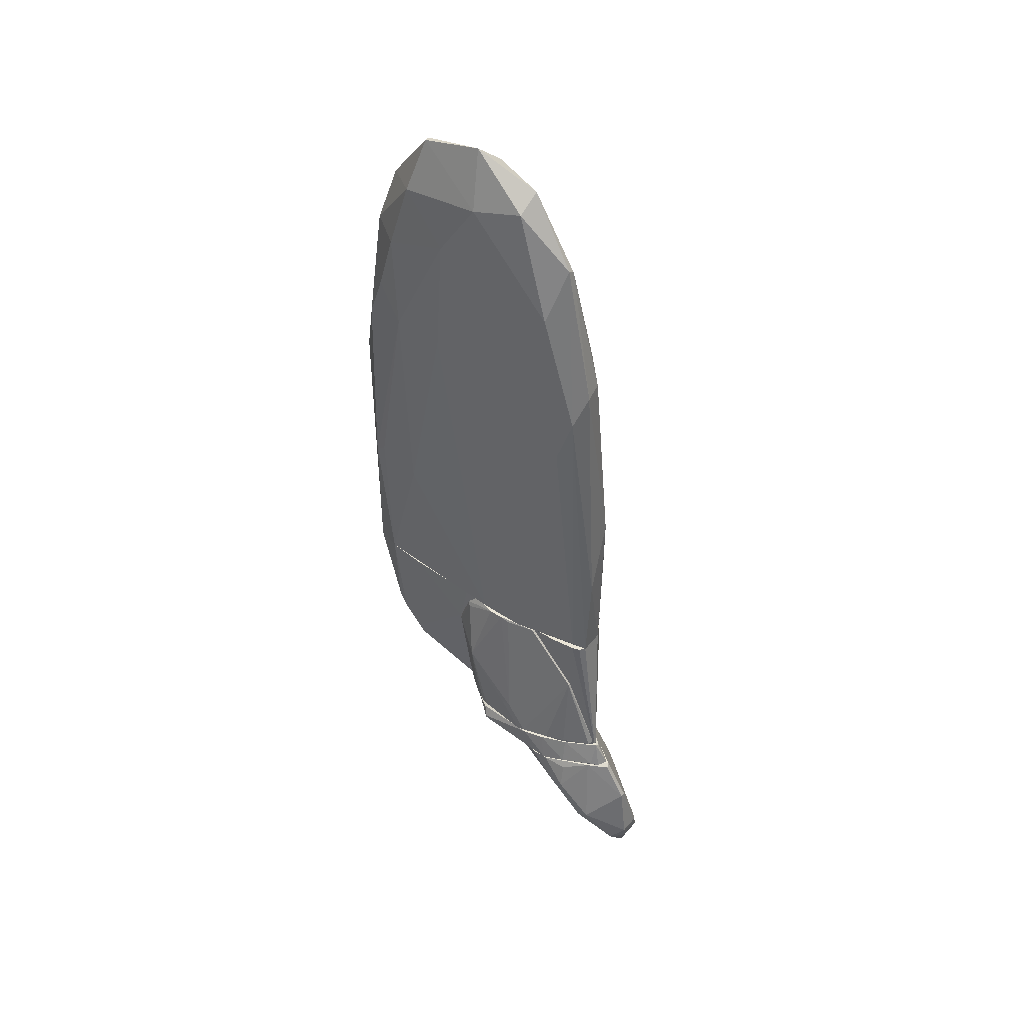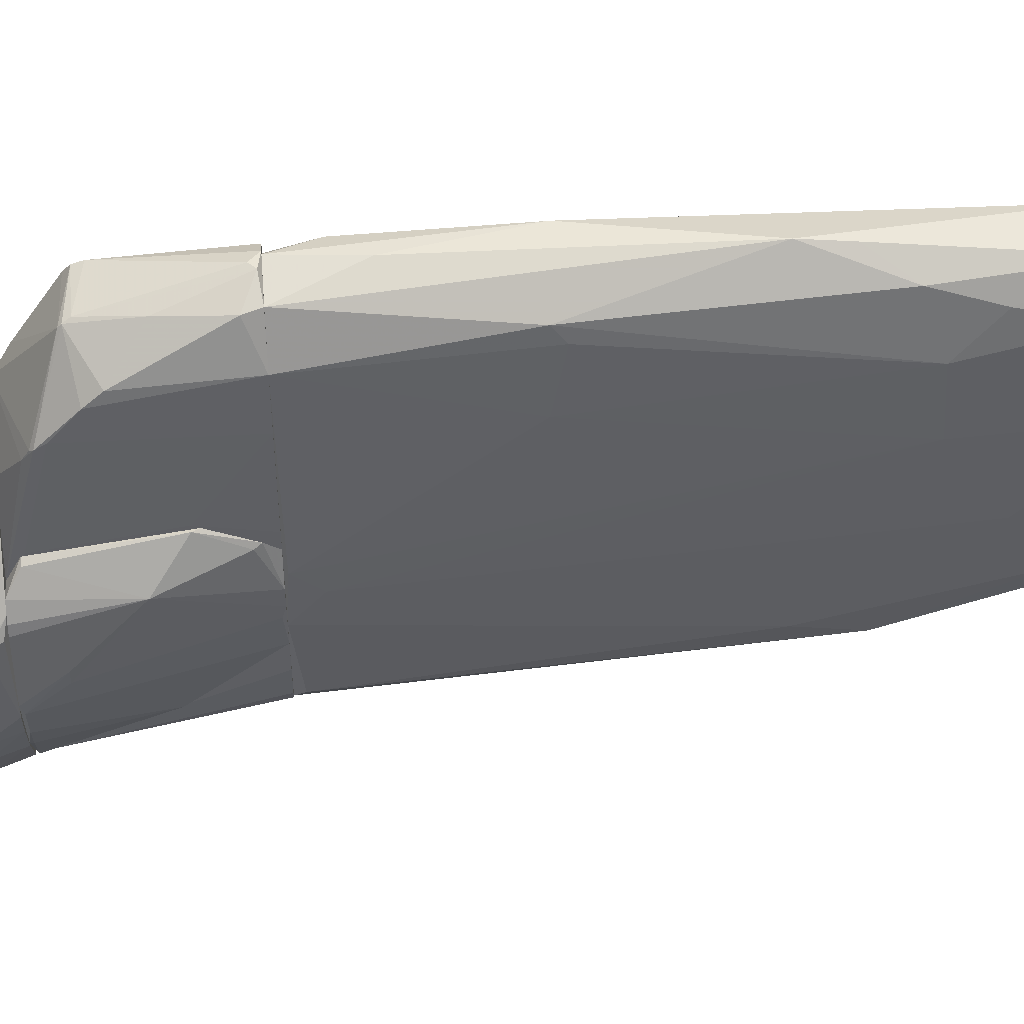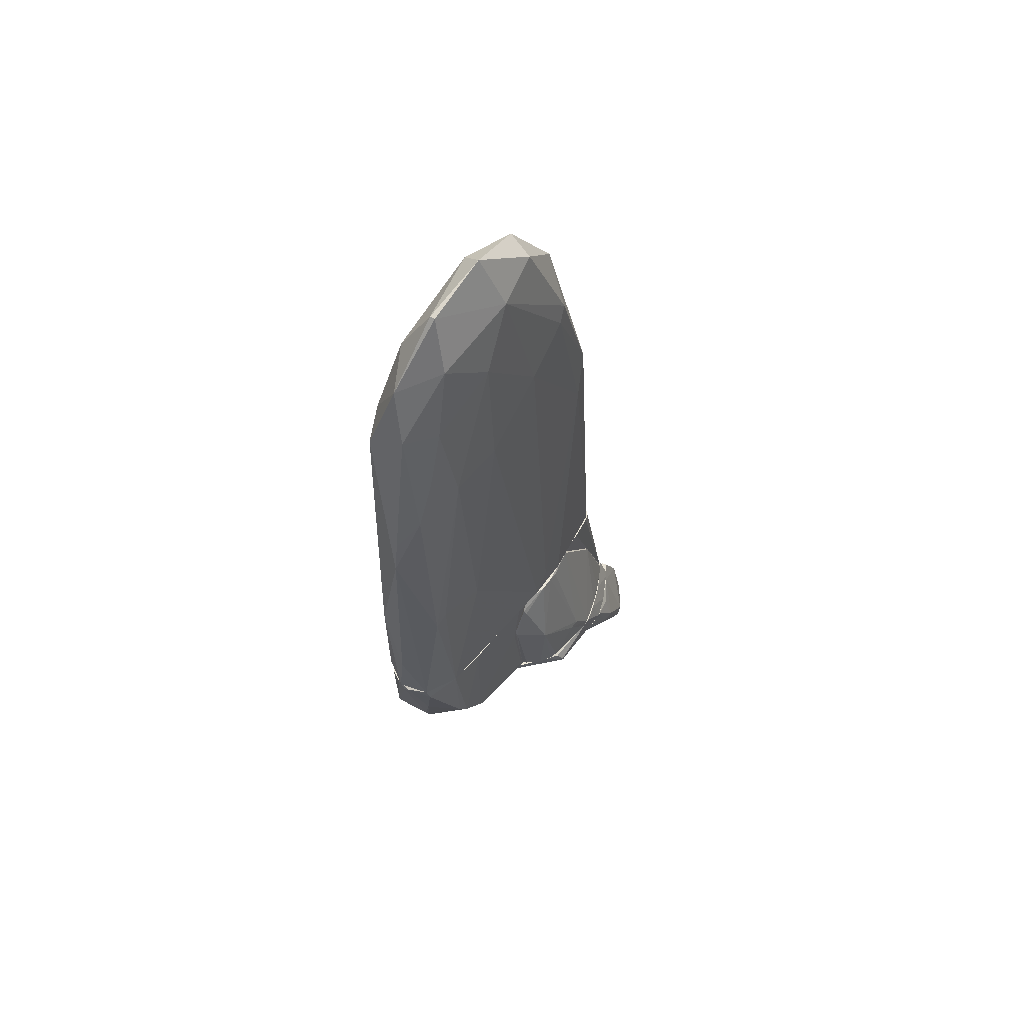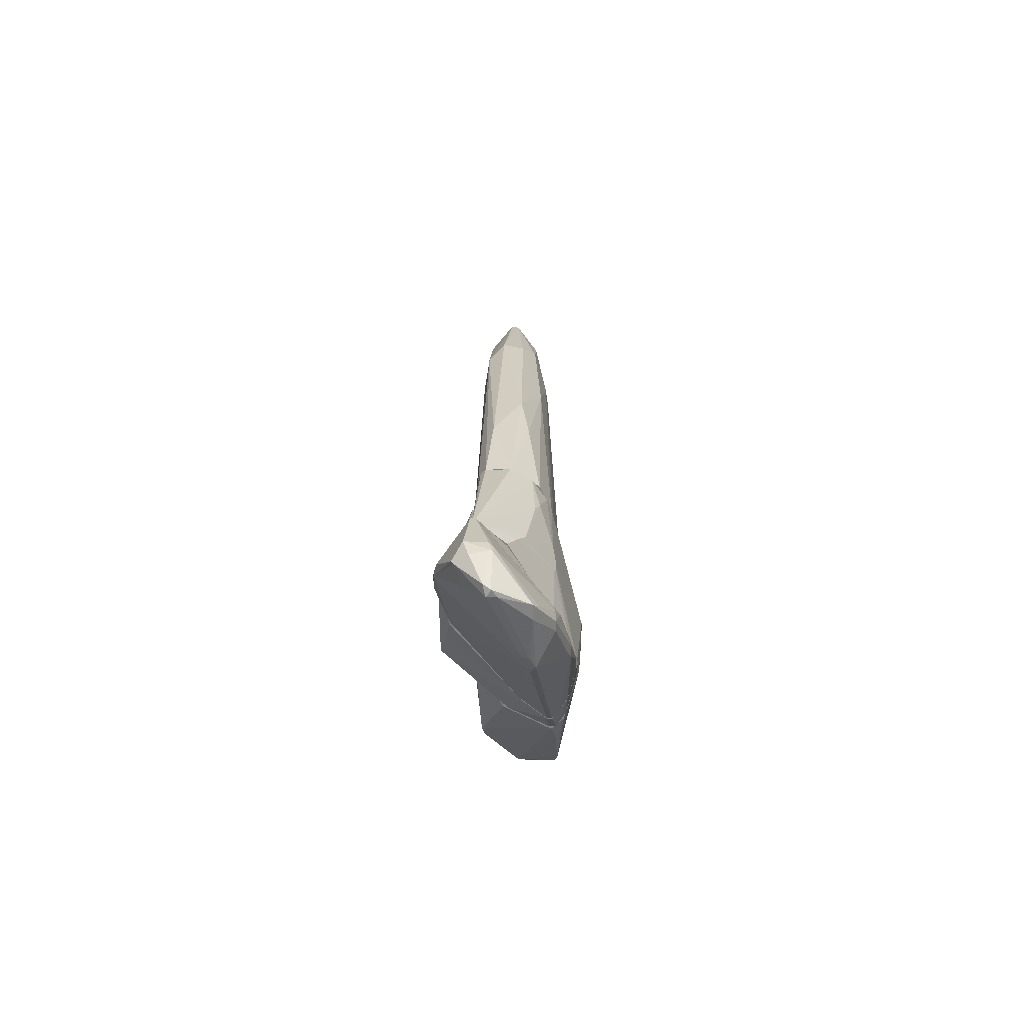
<metadata>
{"format":"obj","ext":"obj","renderer":"f3d","projection":"perspective","resolution":1024,"background":"white","views":[{"elev":46.1,"azim":125.8,"up":"+Y"},{"elev":50.3,"azim":85.5,"up":"+Z"},{"elev":57.0,"azim":33.8,"up":"+Y"},{"elev":-60.7,"azim":-179.7,"up":"+Y"}]}
</metadata>
<code>
o convex_0
v -0.09798 1.805 -2.362
v 0.02197 0.4463 2.361
v 0.02197 1.005 2.28
v 0.7823 -3.917 -1.401
v -0.7784 -3.917 0.1991
v 0.02197 5.488 -0.1214
v -0.6184 3.526 1.64
v -0.2181 -3.917 2.28
v -0.5384 -3.917 -2.002
v 0.5022 -1.435 1.76
v 0.5423 2.965 -1.561
v 0.5423 -3.918 -2.763
v -0.5384 3.526 -0.6811
v 0.262 4.367 1.119
v 0.5423 -3.918 1.64
v 0.5823 1.805 0.3591
v -0.6184 -3.917 1.88
v 0.1019 4.006 -1.882
v 0.5423 1.364 -2.322
v -0.5384 1.605 -1.562
v -0.5384 3.086 2
v -0.178 -2.236 -2.602
v -0.3382 4.406 -1.162
v -0.4983 4.526 1.119
v 0.3821 4.607 -0.2809
v -0.2181 4.207 1.72
v 0.3421 2.286 1.72
v 0.7823 -3.878 -0.6811
v 0.262 -3.917 2.16
v -0.3382 2.125 -2.082
v -0.3782 -1.516 2.32
v 0.262 1.804 -2.442
v 0.6223 -1.596 0.999
v -0.3382 5.168 -0.2809
v -0.09798 5.206 0.9192
v 0.262 4.807 -1.081
v 0.1419 -3.917 -2.763
v -0.09798 5.046 -1.121
v 0.6624 -3.797 -2.562
v 0.5022 1.765 1.239
v -0.05794 -1.275 -2.683
v 0.02197 3.365 1.92
v -0.5784 2.725 -0.7613
v -0.4183 -0.03436 -2.202
v -0.6585 2.245 1.56
v 0.4622 -1.596 1.96
v 0.5823 2.485 -0.7608
v 0.6223 0.6056 -2.082
v 0.4622 3.686 0.3189
v -0.3382 -3.917 -2.442
v 0.4222 -2.396 -2.763
v 0.3021 1.524 2
v 0.5022 3.206 -1.722
v -0.3782 4.046 -1.321
v -0.7784 -3.677 0.3987
v -0.5784 -3.677 -1.762
v -0.01791 3.926 -1.882
v -0.6184 2.525 0.1188
v -0.5784 1.804 -1.202
v -0.4583 -3.397 2.2
v 0.3421 3.245 1.439
v -0.01791 5.206 0.9192
v 0.7823 -3.557 -0.9614
v -0.09798 -2.996 2.32
f 31 8 64
f 5 9 12
f 12 4 15
f 5 12 15
f 15 8 17
f 5 15 17
f 2 3 21
f 13 7 24
f 7 21 26
f 24 7 26
f 15 4 28
f 8 15 29
f 2 21 31
f 18 19 32
f 10 15 33
f 15 28 33
f 28 16 33
f 13 24 34
f 34 24 35
f 24 26 35
f 6 34 35
f 6 25 36
f 34 6 38
f 23 34 38
f 36 18 38
f 6 36 38
f 4 12 39
f 12 19 39
f 10 33 40
f 33 16 40
f 1 32 41
f 37 22 41
f 21 3 42
f 14 26 42
f 26 21 42
f 7 13 43
f 9 20 44
f 30 1 44
f 20 30 44
f 1 41 44
f 41 22 44
f 21 7 45
f 17 21 45
f 15 10 46
f 2 29 46
f 29 15 46
f 10 40 46
f 11 25 47
f 19 11 48
f 4 39 48
f 39 19 48
f 11 47 48
f 25 14 49
f 40 16 49
f 47 25 49
f 16 47 49
f 12 9 50
f 37 12 50
f 22 37 50
f 9 44 50
f 44 22 50
f 19 12 51
f 32 19 51
f 12 37 51
f 41 32 51
f 37 41 51
f 3 2 52
f 40 27 52
f 42 3 52
f 27 42 52
f 2 46 52
f 46 40 52
f 11 19 53
f 19 18 53
f 25 11 53
f 18 36 53
f 36 25 53
f 20 13 54
f 30 20 54
f 34 23 54
f 13 34 54
f 23 38 54
f 5 17 55
f 17 45 55
f 9 5 56
f 20 9 56
f 1 30 57
f 32 1 57
f 18 32 57
f 38 18 57
f 30 54 57
f 54 38 57
f 43 5 58
f 7 43 58
f 45 7 58
f 5 55 58
f 55 45 58
f 13 20 59
f 5 43 59
f 43 13 59
f 56 5 59
f 20 56 59
f 17 8 60
f 21 17 60
f 8 31 60
f 31 21 60
f 27 40 61
f 14 42 61
f 42 27 61
f 49 14 61
f 40 49 61
f 25 6 62
f 14 25 62
f 26 14 62
f 6 35 62
f 35 26 62
f 28 4 63
f 16 28 63
f 47 16 63
f 4 48 63
f 48 47 63
f 29 2 64
f 8 29 64
f 2 31 64
o convex_1
v -0.7383 -6.76 -1.362
v 0.3822 -9.241 -3.763
v 0.3822 -9.161 -3.803
v 1.223 -6.76 -2.122
v -0.4183 -6.8 0.1191
v 0.6222 -6.76 -3.443
v -0.4983 -8.721 -2.923
v -0.09812 -8.841 -2.202
v 1.223 -7.961 -3.203
v -0.7383 -8.121 -1.922
v 0.4222 -8.401 -4.004
v 1.063 -6.8 -1.682
v -0.5782 -8.121 -2.642
v 0.7823 -8.361 -4.004
v -0.7383 -6.76 -0.2417
v 0.0219 -6.8 -0.2816
v -0.2181 -8.921 -2.282
v -0.1781 -9.121 -3.443
v 0.9025 -6.76 -3.163
v 0.4621 -9.241 -3.643
v -0.5383 -6.8 -1.842
v 0.6222 -7.441 -3.843
v -0.8585 -6.96 -1.122
v 0.9023 -8.641 -3.803
v 1.183 -7.921 -3.363
v -0.4983 -6.8 0.1191
v 1.263 -7.28 -2.803
v 0.7024 -7.441 -3.843
v -0.4582 -8.241 -2.883
v 0.0219 -6.76 -0.2816
v 0.9825 -6.96 -1.722
v 0.3421 -8.481 -3.963
v -0.8585 -6.8 -0.7619
v 1.223 -6.76 -2.403
v 1.183 -7.961 -3.123
v -0.7383 -8.081 -2.082
v -0.1781 -9.121 -3.203
v -0.01797 -9.001 -2.522
v 0.3822 -8.601 -4.004
v 1.263 -7.241 -2.563
v 0.3822 -6.76 -3.123
v -0.7383 -6.84 -0.2816
v -0.4983 -8.721 -2.763
v 0.5022 -9.161 -3.803
v 0.7823 -8.761 -3.523
v 0.7024 -6.8 -3.483
v -0.8185 -6.76 -1.162
v -0.6183 -6.84 -0.08148
v -0.2582 -8.961 -3.323
v -0.4983 -8.121 -2.763
v -0.138 -8.801 -2.122
v 0.7024 -8.641 -3.963
v 0.9426 -8.561 -3.803
v -0.4183 -6.76 0.1191
v -0.138 -9.001 -2.482
v -0.6984 -8.241 -2.042
v -0.4983 -8.401 -2.883
v 0.302 -9.241 -3.643
v 1.063 -6.76 -1.682
v 1.143 -7.401 -2.443
v 1.143 -6.88 -2.763
v -0.7784 -7.841 -1.723
f 106 97 126
f 67 66 82
f 70 68 83
f 77 65 85
f 78 75 86
f 73 89 91
f 89 83 91
f 78 86 92
f 83 89 92
f 89 78 92
f 69 80 94
f 80 76 94
f 80 72 95
f 76 80 95
f 86 75 96
f 93 86 96
f 83 68 98
f 77 71 100
f 71 82 101
f 72 81 102
f 99 72 102
f 75 78 103
f 67 82 103
f 96 75 103
f 82 96 103
f 68 76 104
f 73 91 104
f 98 68 104
f 91 98 104
f 68 70 105
f 85 65 105
f 79 97 106
f 71 101 107
f 101 81 107
f 66 67 108
f 84 66 108
f 88 84 108
f 67 103 108
f 88 73 109
f 84 88 109
f 73 99 109
f 102 84 109
f 99 102 109
f 70 83 110
f 86 70 110
f 83 92 110
f 92 86 110
f 65 77 111
f 97 79 111
f 87 97 111
f 77 100 111
f 100 87 111
f 79 105 111
f 105 65 111
f 74 81 112
f 90 79 112
f 81 90 112
f 79 106 112
f 106 74 112
f 82 71 113
f 96 82 113
f 77 85 114
f 70 86 114
f 93 77 114
f 86 93 114
f 105 70 114
f 85 105 114
f 80 69 115
f 72 80 115
f 81 72 115
f 69 90 115
f 90 81 115
f 103 78 116
f 88 108 116
f 108 103 116
f 73 88 117
f 89 73 117
f 78 89 117
f 116 78 117
f 88 116 117
f 90 69 118
f 79 90 118
f 69 94 118
f 81 101 119
f 84 102 119
f 102 81 119
f 81 74 120
f 100 71 120
f 74 100 120
f 71 107 120
f 107 81 120
f 71 77 121
f 77 93 121
f 93 96 121
f 113 71 121
f 96 113 121
f 82 66 122
f 66 84 122
f 101 82 122
f 119 101 122
f 84 119 122
f 76 68 123
f 94 76 123
f 68 105 123
f 105 79 123
f 79 118 123
f 118 94 123
f 95 72 124
f 76 95 124
f 99 73 124
f 72 99 124
f 104 76 124
f 73 104 124
f 91 83 125
f 83 98 125
f 98 91 125
f 97 87 126
f 100 74 126
f 87 100 126
f 74 106 126
o convex_2
v -0.6584 -6.32 -1.242
v 1.223 -6.52 -1.002
v 1.143 -6.36 -0.9218
v 0.7022 -6.32 -3.203
v -0.8584 -6.76 -0.722
v 0.6222 -6.76 -3.403
v -0.4582 -6.32 0.599
v -0.01777 -6.76 -0.2017
v 1.223 -6.76 -2.362
v 1.223 -6.32 -1.922
v -0.4981 -6.72 -1.842
v -0.8986 -6.32 -0.6821
v 0.1818 -6.32 -2.722
v -0.4981 -6.76 0.1587
v 0.1818 -6.32 0.2386
v -0.7383 -6.36 0.3185
v 1.062 -6.76 -1.602
v 1.223 -6.56 -1.002
v -0.7784 -6.76 -1.242
v 1.103 -6.72 -2.722
v 0.1818 -6.36 0.2386
v 1.022 -6.32 -0.722
v 0.9825 -6.32 -2.682
v 0.8625 -6.72 -3.203
v -0.7383 -6.76 -0.2017
v -0.8986 -6.32 -0.4019
v -0.4181 -6.76 0.1587
v -0.5782 -6.36 0.599
v 0.422 -6.76 -3.163
v 1.143 -6.68 -1.322
v -0.5384 -6.56 -1.682
v -0.4582 -6.36 0.599
v 0.6222 -6.36 -3.203
v -0.8986 -6.6 -0.762
v 0.7823 -6.76 -3.323
v 1.143 -6.32 -2.242
f 146 149 162
f 130 127 133
f 131 132 134
f 134 132 135
f 129 128 136
f 130 133 136
f 128 135 136
f 133 127 138
f 127 130 139
f 131 134 140
f 136 133 141
f 134 135 143
f 135 128 144
f 132 131 145
f 141 133 147
f 147 144 148
f 128 129 148
f 129 136 148
f 136 141 148
f 144 128 148
f 141 147 148
f 130 136 149
f 149 146 150
f 130 149 150
f 131 140 151
f 142 131 151
f 133 138 152
f 142 133 152
f 131 142 152
f 140 134 153
f 134 144 153
f 144 147 153
f 133 142 154
f 151 140 154
f 142 151 154
f 140 153 154
f 139 132 155
f 137 139 155
f 132 145 155
f 145 137 155
f 134 143 156
f 143 135 156
f 135 144 156
f 144 134 156
f 138 127 157
f 127 139 157
f 139 137 157
f 137 145 157
f 145 138 157
f 147 133 158
f 153 147 158
f 133 154 158
f 154 153 158
f 130 132 159
f 139 130 159
f 132 139 159
f 145 131 160
f 138 145 160
f 152 138 160
f 131 152 160
f 132 130 161
f 135 132 161
f 146 135 161
f 150 146 161
f 130 150 161
f 136 135 162
f 135 146 162
f 149 136 162
o convex_3
v -0.2982 -3.918 2.24
v 0.6623 -6.32 -3.163
v 0.6623 -6.279 -3.163
v -1.019 -4.959 -0.4415
v 0.5422 -3.918 -2.762
v 0.6222 -5.919 0.9592
v -0.6985 -6.32 0.4792
v -0.4582 -3.918 -2.202
v 0.6222 -3.918 0.9992
v -0.7785 -6.32 -0.961
v -0.5783 -5.519 1.92
v -0.6184 -3.918 1.839
v 0.3021 -4.118 2.12
v 0.7024 -6.32 -0.6408
v 0.7024 -3.918 -2.162
v -0.5783 -5.639 -1.882
v -0.7785 -3.918 0.1589
v 0.02178 -5.599 1.84
v -0.2181 -3.918 -2.562
v 0.02178 -6.039 -2.682
v -0.9385 -6.159 -0.3211
v -0.4983 -6.32 0.679
v 0.7024 -3.918 -0.2012
v 0.5422 -5.279 1.559
v -1.019 -4.919 -0.2012
v 0.7024 -6.279 -3.163
v 0.5422 -3.918 1.64
v 0.262 -6.32 0.2389
v 0.1419 -3.918 -2.762
v -0.2581 -4.799 -2.522
v -0.5384 -3.918 -2.002
v -0.05824 -3.958 2.28
v -0.6184 -5.599 1.799
v 0.182 -6.32 -2.762
v -0.8984 -6.32 -0.6408
v 0.6623 -3.918 -2.562
v 0.7024 -4.679 -0.04139
v -0.5384 -5.199 -2.042
v -0.4983 -3.918 2.12
v -0.5384 -6.32 -1.482
v 0.5823 -5.479 1.399
v -0.09817 -5.839 -2.602
v -0.9385 -5.839 -0.08135
v 0.262 -3.918 2.16
v 0.7024 -6.119 -0.2817
v -1.019 -4.879 -0.3611
v -0.5783 -5.399 1.96
v -0.7785 -3.918 0.3587
v 0.02178 -5.639 1.799
v -0.6184 -5.479 1.839
v -0.3383 -4.559 -2.442
v -0.5783 -3.918 -1.761
v 0.6222 -5.799 1.039
v 0.5823 -5.959 0.9187
v -0.1381 -4.038 2.28
v 0.1419 -4.879 2
v -0.5783 -5.479 -1.922
v -0.01815 -5.519 1.88
v -0.7785 -6.32 0.1989
v 0.6222 -3.918 -2.683
v -0.5783 -6.119 0.9992
v -1.019 -4.999 -0.2012
v -0.5384 -5.719 -1.922
v 0.5422 -6.039 0.7589
f 216 184 226
f 163 167 170
f 167 163 171
f 164 169 172
f 163 170 174
f 169 164 176
f 167 171 177
f 174 170 179
f 165 164 181
f 170 167 181
f 169 176 184
f 177 171 185
f 176 177 185
f 164 165 188
f 176 164 188
f 177 176 188
f 171 163 189
f 175 186 189
f 184 176 190
f 165 181 191
f 181 167 191
f 188 165 191
f 167 188 191
f 181 164 192
f 179 170 193
f 164 172 196
f 182 164 196
f 172 169 197
f 178 172 197
f 183 166 197
f 167 177 198
f 177 188 198
f 185 171 199
f 176 185 199
f 193 170 200
f 163 174 201
f 196 172 202
f 180 168 203
f 186 180 203
f 171 189 203
f 189 186 203
f 164 182 204
f 192 164 204
f 183 195 205
f 189 163 206
f 175 189 206
f 163 194 206
f 194 175 206
f 168 176 207
f 176 199 207
f 166 187 208
f 193 166 208
f 195 173 209
f 163 201 209
f 201 174 209
f 174 179 210
f 187 174 210
f 208 187 210
f 179 208 210
f 168 180 211
f 180 173 211
f 173 195 211
f 174 187 212
f 195 209 212
f 209 174 212
f 170 181 213
f 181 192 213
f 200 170 213
f 192 204 213
f 204 200 213
f 179 193 214
f 208 179 214
f 193 208 214
f 199 171 215
f 203 168 215
f 171 203 215
f 168 207 215
f 207 199 215
f 168 211 216
f 211 184 216
f 194 163 217
f 163 209 217
f 186 175 218
f 180 186 218
f 175 194 218
f 166 193 219
f 197 166 219
f 178 197 219
f 193 200 219
f 204 178 219
f 200 204 219
f 173 180 220
f 209 173 220
f 194 217 220
f 217 209 220
f 180 218 220
f 218 194 220
f 169 195 221
f 195 183 221
f 197 169 221
f 183 197 221
f 188 167 222
f 167 198 222
f 198 188 222
f 169 184 223
f 195 169 223
f 184 211 223
f 211 195 223
f 166 183 224
f 187 166 224
f 183 205 224
f 205 195 224
f 212 187 224
f 195 212 224
f 172 178 225
f 182 196 225
f 202 172 225
f 196 202 225
f 178 204 225
f 204 182 225
f 176 168 226
f 190 176 226
f 184 190 226
f 168 216 226
o convex_4
v 0.7425 -4.079 -0.2817
v 0.7024 -6.32 -3.123
v 0.7024 -6.239 -3.123
v 1.223 -6.279 -1.882
v 0.7024 -6.159 -0.3216
v 0.7024 -3.919 -1.722
v 1.063 -5.079 -0.5619
v 1.063 -6.32 -0.8019
v 0.7425 -4.919 -2.562
v 0.8226 -3.919 -1.082
v 0.7024 -4.599 -0.08134
v 0.7024 -6.32 -0.6417
v 0.9825 -6.32 -2.642
v 0.7425 -3.919 -1.722
v 1.183 -5.839 -1.362
v 0.7024 -3.919 -0.4416
v 0.7825 -6.159 -0.3615
v 0.7425 -4.679 -0.08134
v 0.8226 -3.919 -0.8421
v 0.7825 -6.279 -3.083
v 1.183 -5.839 -1.522
v 1.103 -6.32 -0.9219
v 1.103 -6.279 -2.322
v 0.7024 -4.919 -2.562
v 1.223 -6.32 -1.762
v 0.9427 -6.32 -0.6018
v 0.8226 -3.958 -1.242
v 0.7825 -4.159 -0.3216
v 0.9825 -6.279 -2.642
f 249 239 255
f 229 228 231
f 229 231 232
f 232 231 237
f 231 228 238
f 228 234 238
f 234 228 239
f 230 235 240
f 235 232 240
f 232 236 240
f 236 232 242
f 237 227 242
f 232 237 242
f 227 237 244
f 237 231 244
f 231 243 244
f 243 233 244
f 233 236 245
f 236 242 245
f 242 227 245
f 228 229 246
f 229 235 246
f 239 228 246
f 236 233 247
f 230 240 247
f 241 230 247
f 233 241 247
f 233 234 248
f 234 239 248
f 241 233 248
f 235 230 249
f 229 232 250
f 235 229 250
f 232 235 250
f 230 241 251
f 248 239 251
f 241 248 251
f 249 230 251
f 239 249 251
f 234 233 252
f 231 238 252
f 238 234 252
f 243 231 252
f 233 243 252
f 240 236 253
f 236 247 253
f 247 240 253
f 227 244 254
f 244 233 254
f 245 227 254
f 233 245 254
f 246 235 255
f 239 246 255
f 235 249 255

</code>
